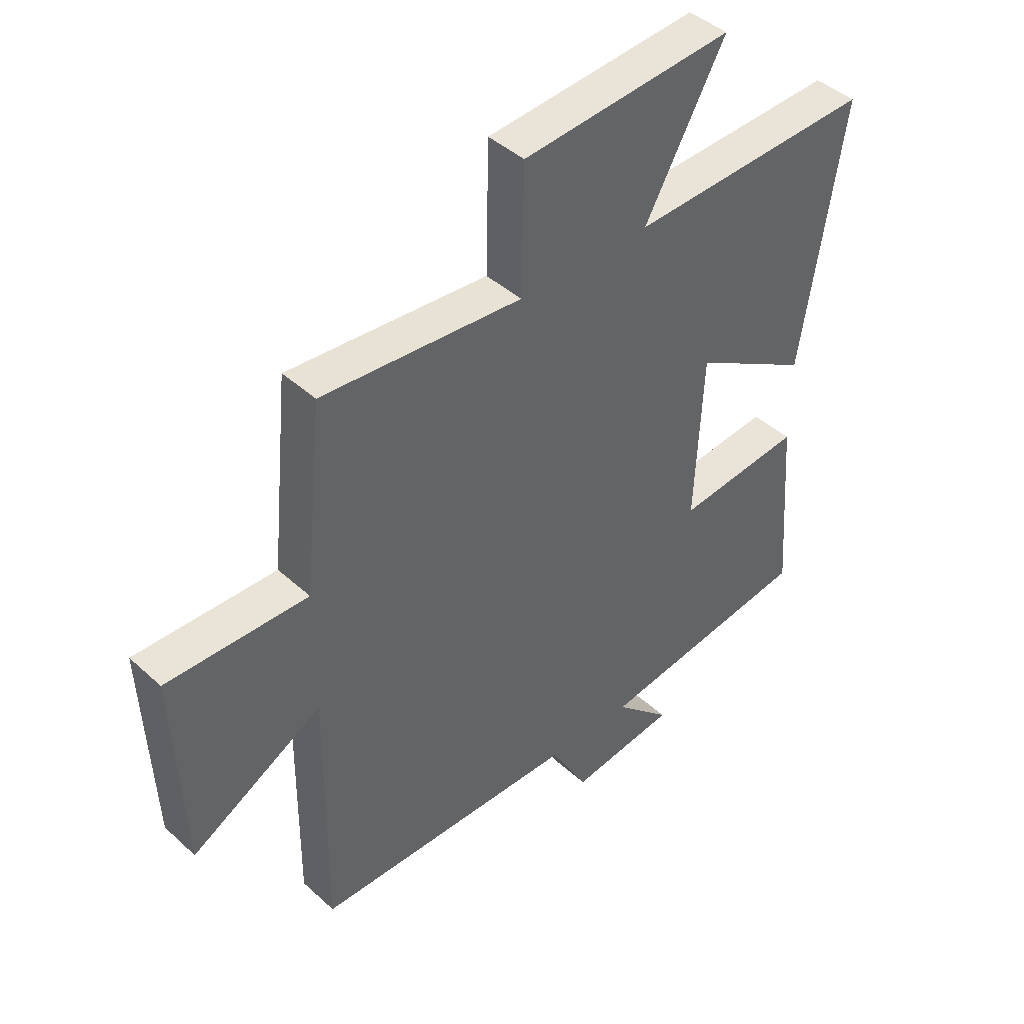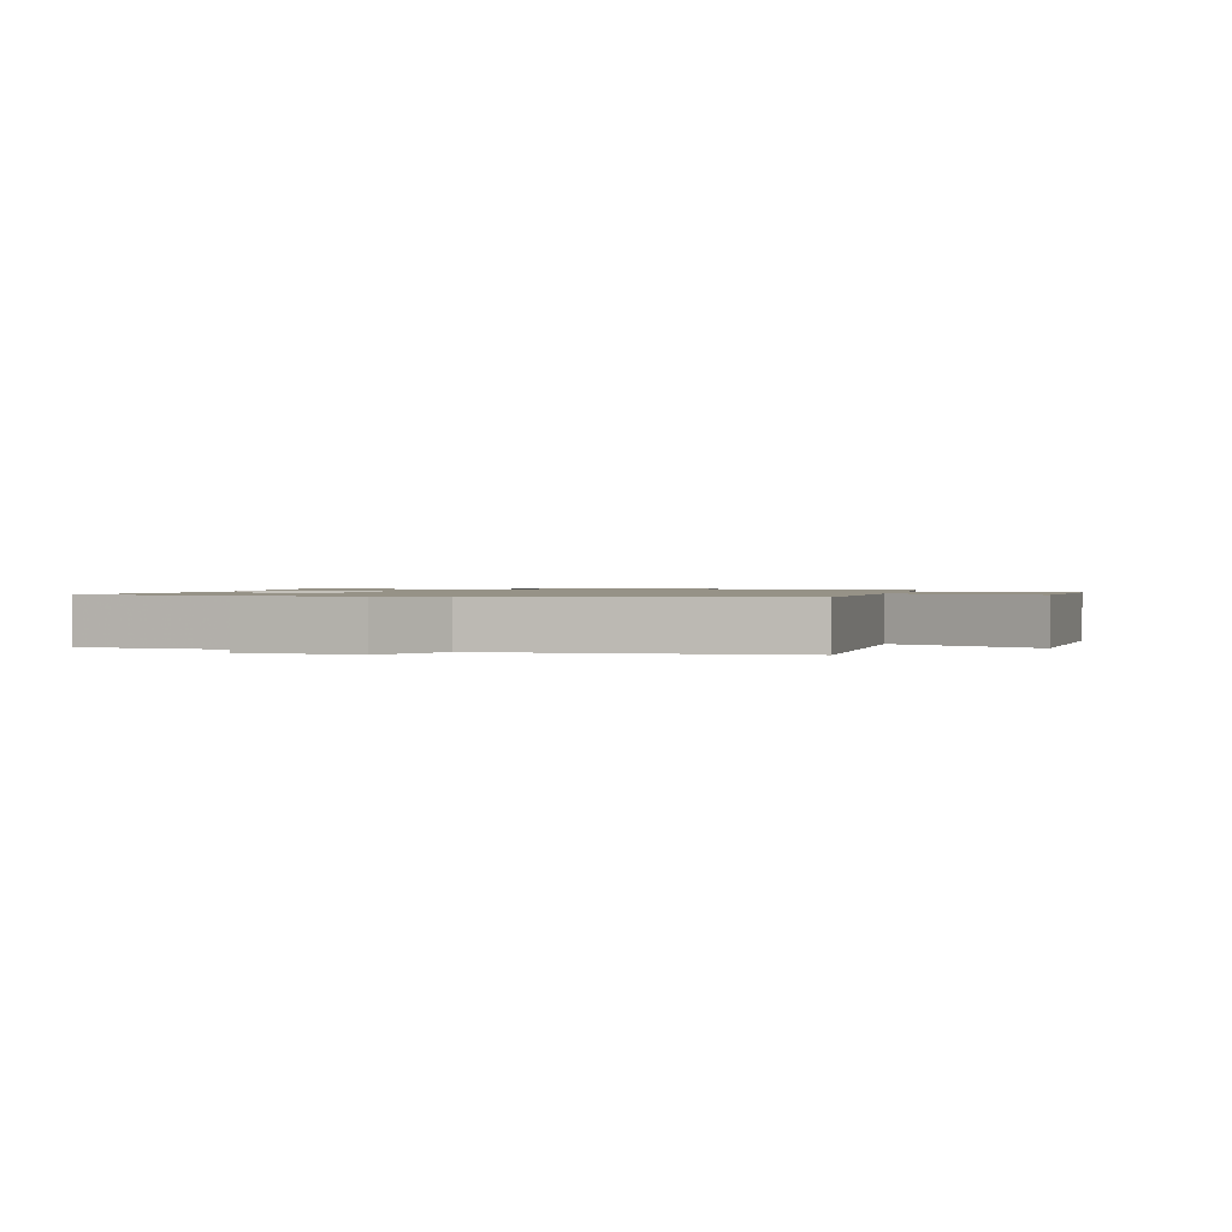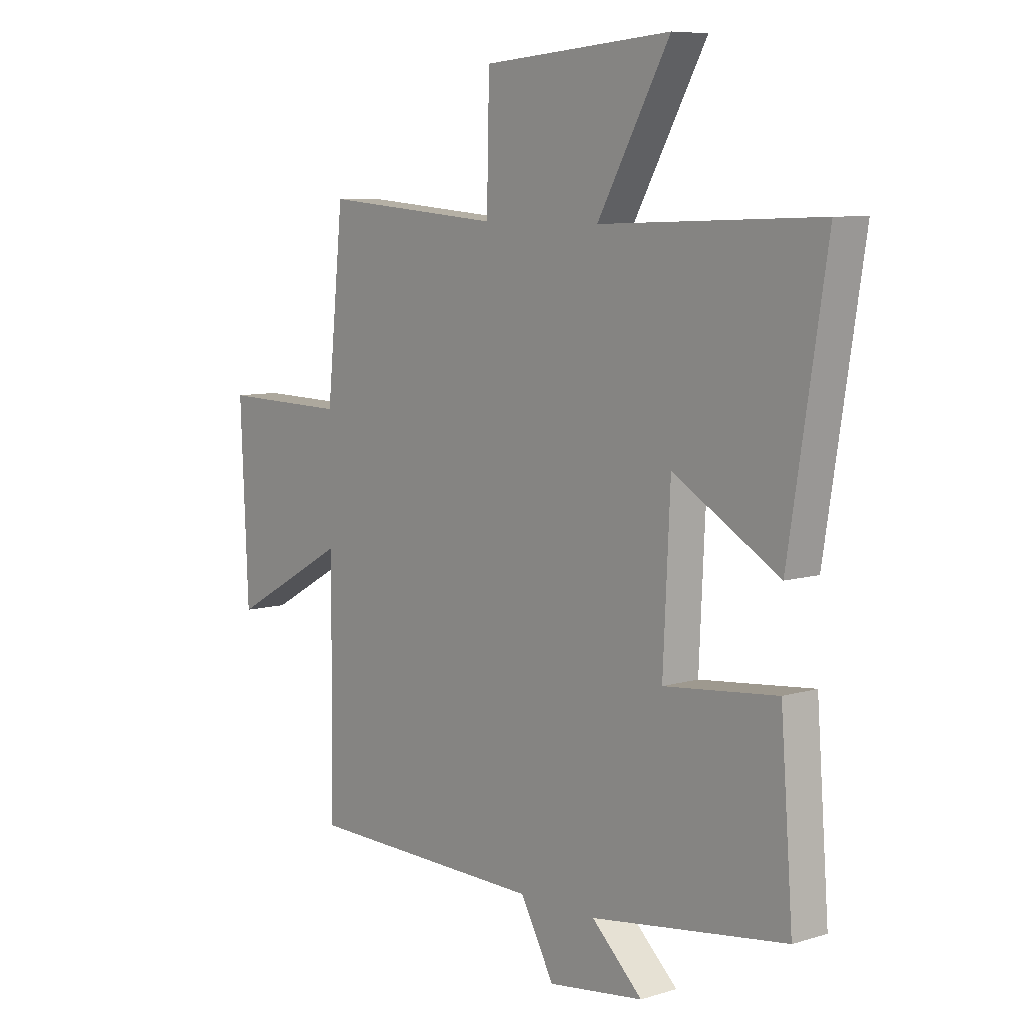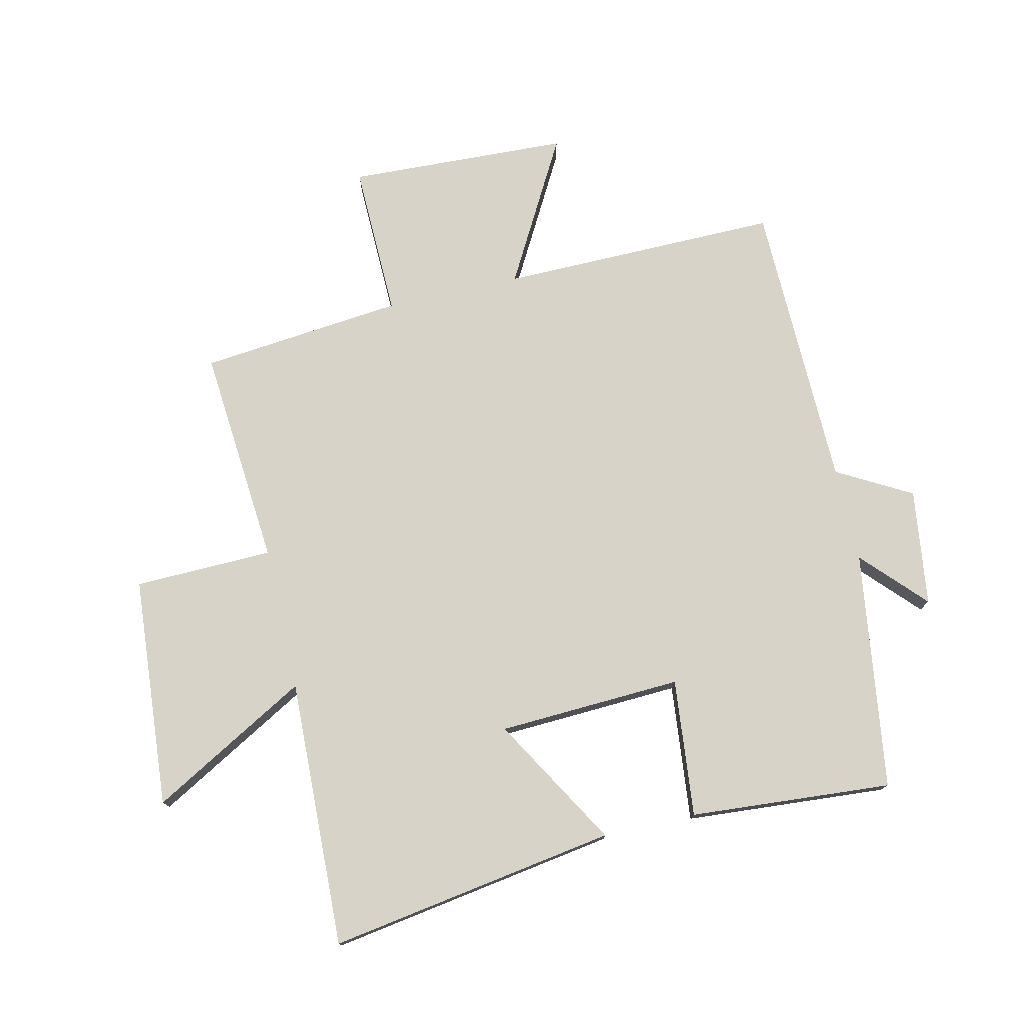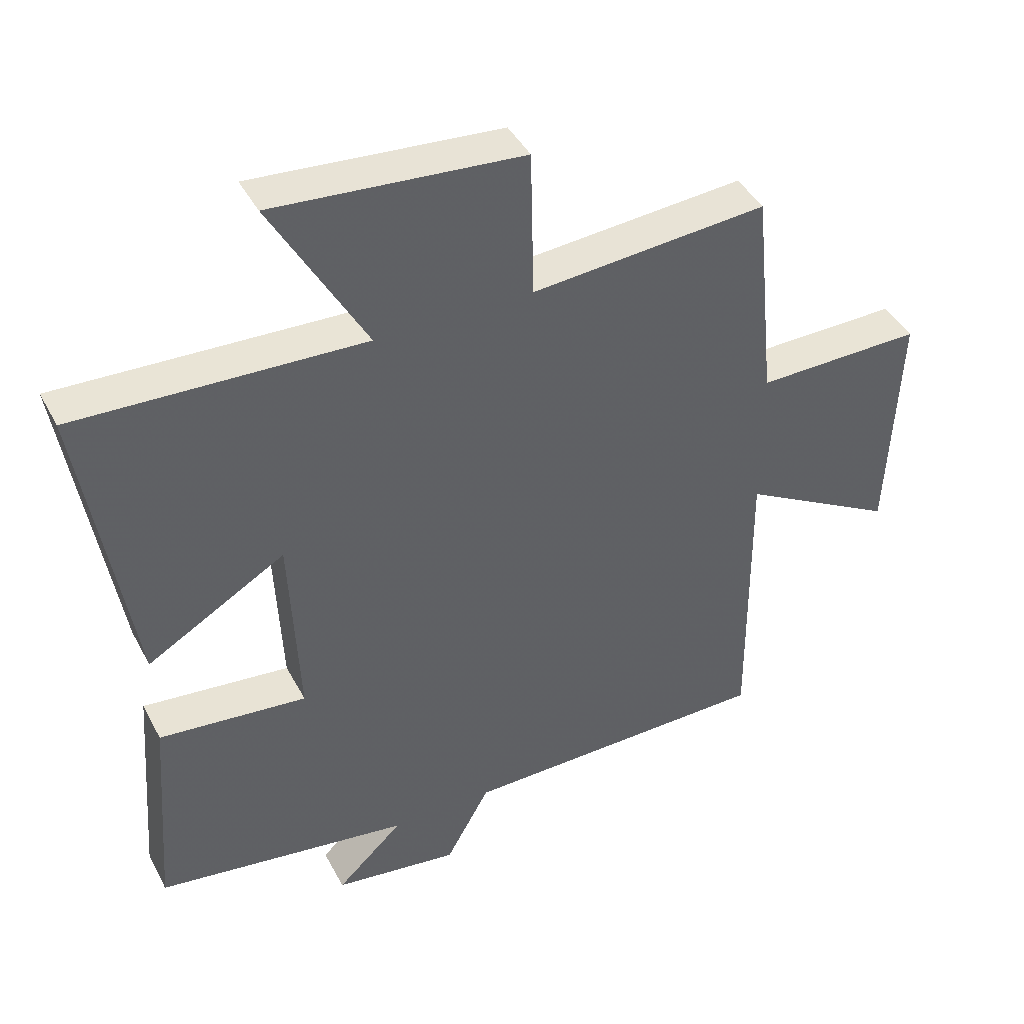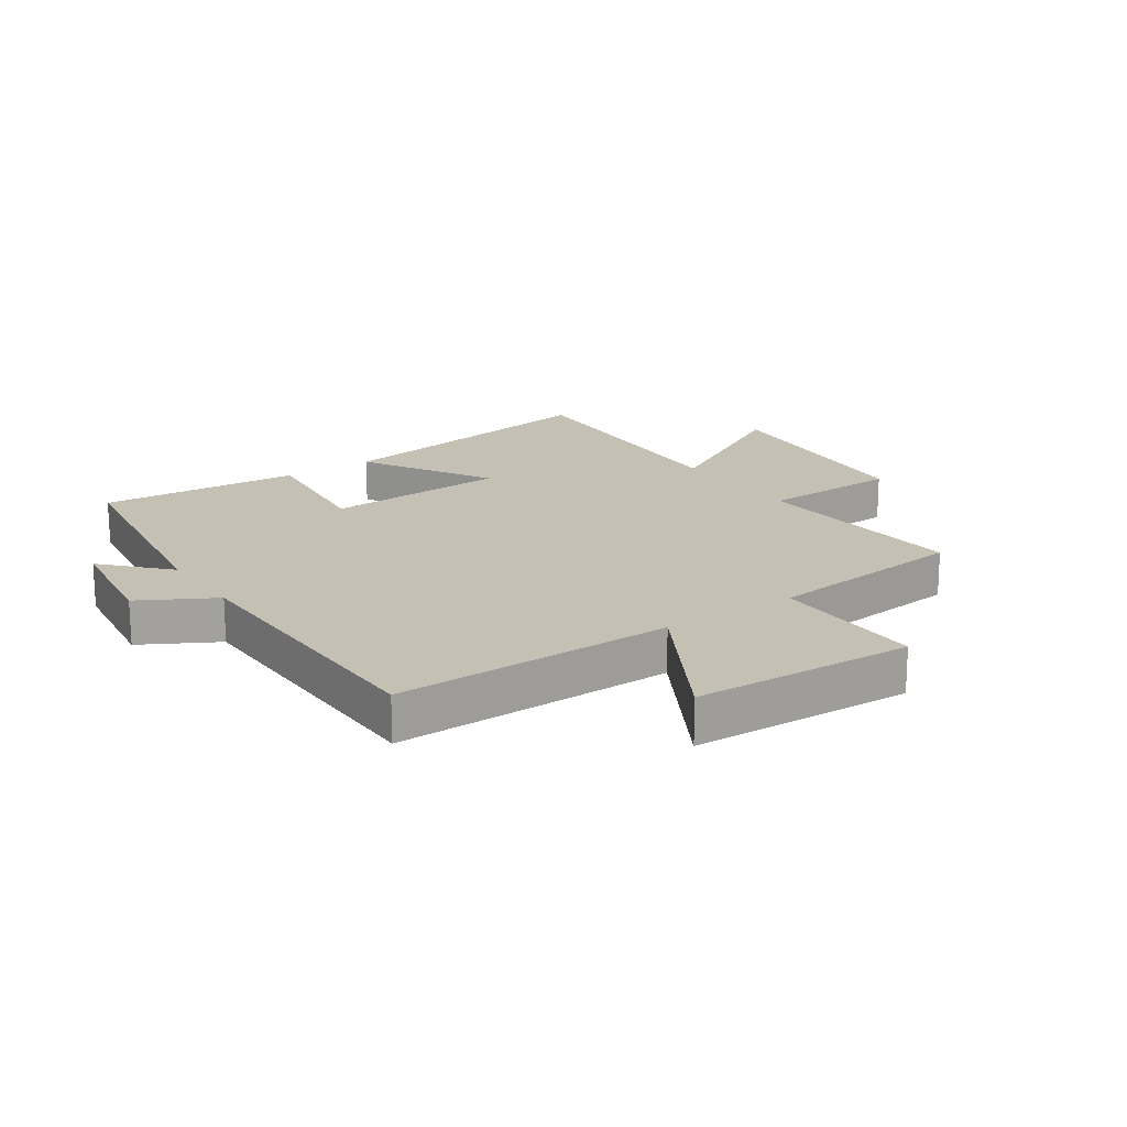
<metadata>
{"format":"obj","ext":"obj","renderer":"f3d","projection":"perspective","resolution":1024,"background":"white","views":[{"elev":43.0,"azim":-42.9,"up":"+Z"},{"elev":1.1,"azim":-165.5,"up":"+Y"},{"elev":7.8,"azim":49.6,"up":"+Z"},{"elev":76.3,"azim":77.1,"up":"+Y"},{"elev":42.6,"azim":153.9,"up":"+Z"},{"elev":18.4,"azim":-124.3,"up":"+Y"}]}
</metadata>
<code>
v -0.504 0.07 -0.492
v -0.5 0.07 -0.031
v -0.738 0.07 -0.164
v -0.754 0.07 0.2
v -0.5 0.07 0.195
v -0.466 0.07 0.53
v -0.105 0.07 0.5
v -0.1 0.07 0.728
v 0.28 0.07 0.758
v 0.135 0.07 0.5
v 0.575 0.07 0.516
v 0.5 0.07 0.042
v 0.287 0.07 0.167
v 0.273 0.07 -0.135
v 0.5 0.07 -0.112
v 0.525 0.07 -0.444
v 0.133 0.07 -0.5
v 0.235 0.07 -0.596
v 0.043 0.07 -0.622
v -0.025 0.07 -0.5
v -0.504 0 -0.492
v -0.5 0 -0.031
v -0.738 0 -0.164
v -0.754 0 0.2
v -0.5 0 0.195
v -0.466 0 0.53
v -0.105 0 0.5
v -0.1 0 0.728
v 0.28 0 0.758
v 0.135 0 0.5
v 0.575 0 0.516
v 0.5 0 0.042
v 0.287 0 0.167
v 0.273 0 -0.135
v 0.5 0 -0.112
v 0.525 0 -0.444
v 0.133 0 -0.5
v 0.235 0 -0.596
v 0.043 0 -0.622
v -0.025 0 -0.5
f 17 18 19 20
f 17 20 1
f 16 17 1
f 15 16 1
f 14 15 1
f 13 14 1 2
f 10 11 12 13
f 10 13 2
f 7 8 9 10
f 7 10 2 3
f 5 6 7
f 5 7 3
f 3 4 5
f 40 39 38 37
f 21 40 37
f 21 37 36
f 21 36 35
f 21 35 34
f 22 21 34 33
f 33 32 31 30
f 22 33 30
f 30 29 28 27
f 23 22 30 27
f 27 26 25
f 23 27 25
f 25 24 23
f 1 21 22 2
f 2 22 23 3
f 3 23 24 4
f 4 24 25 5
f 5 25 26 6
f 6 26 27 7
f 7 27 28 8
f 8 28 29 9
f 9 29 30 10
f 10 30 31 11
f 11 31 32 12
f 12 32 33 13
f 13 33 34 14
f 14 34 35 15
f 15 35 36 16
f 16 36 37 17
f 17 37 38 18
f 18 38 39 19
f 19 39 40 20
f 20 40 21 1

</code>
